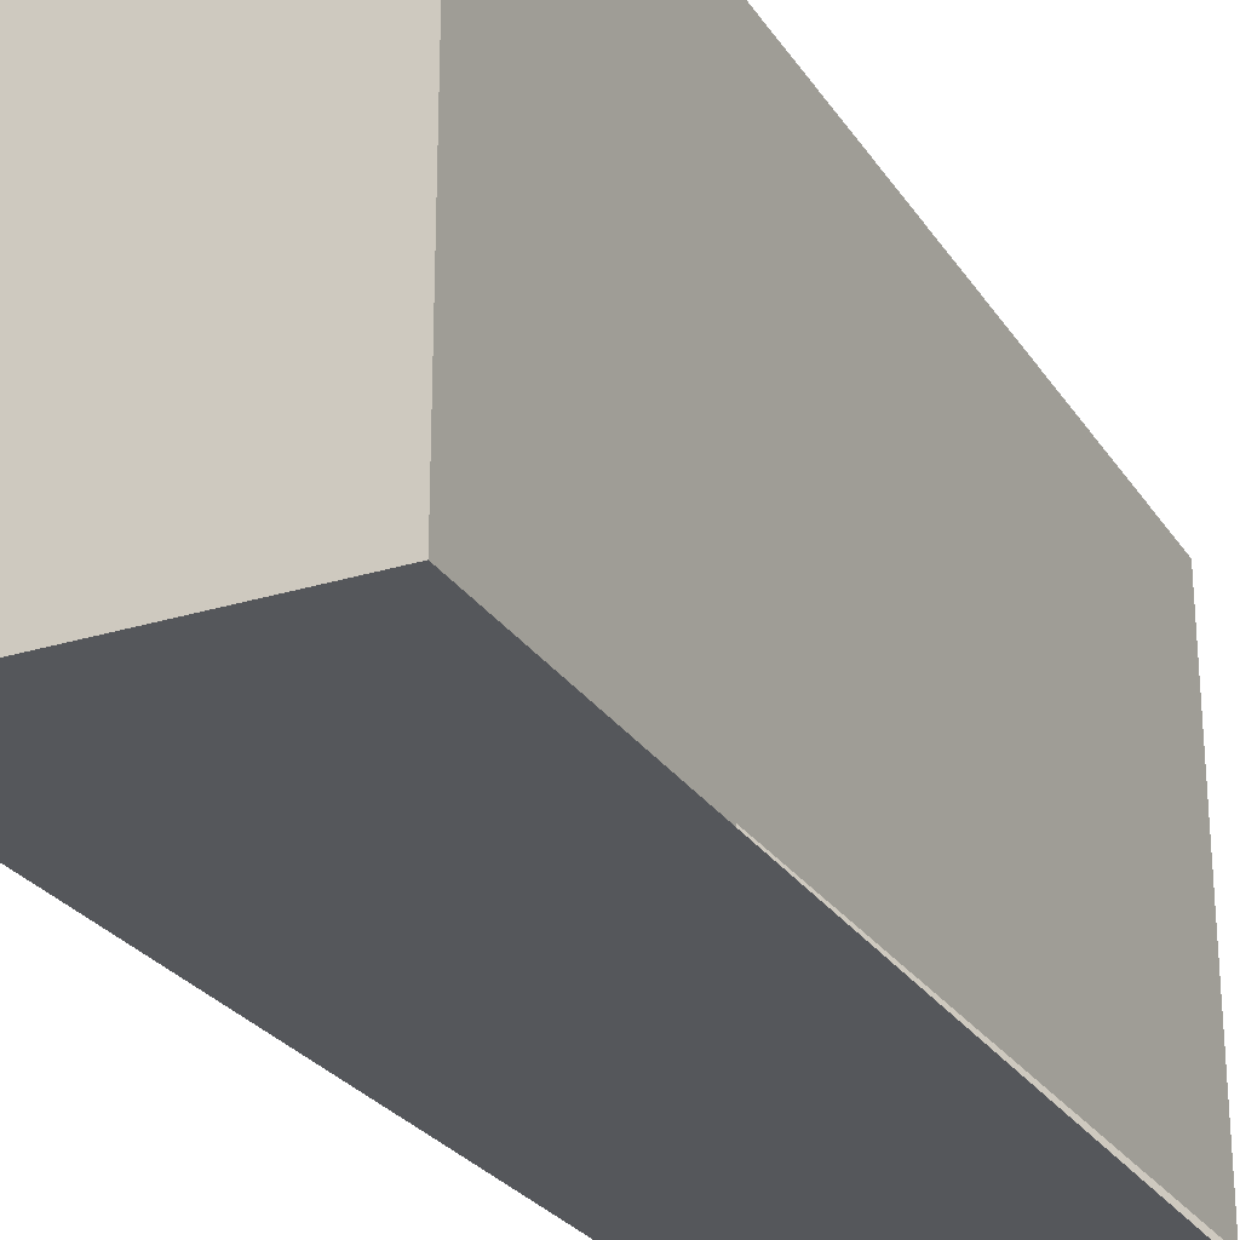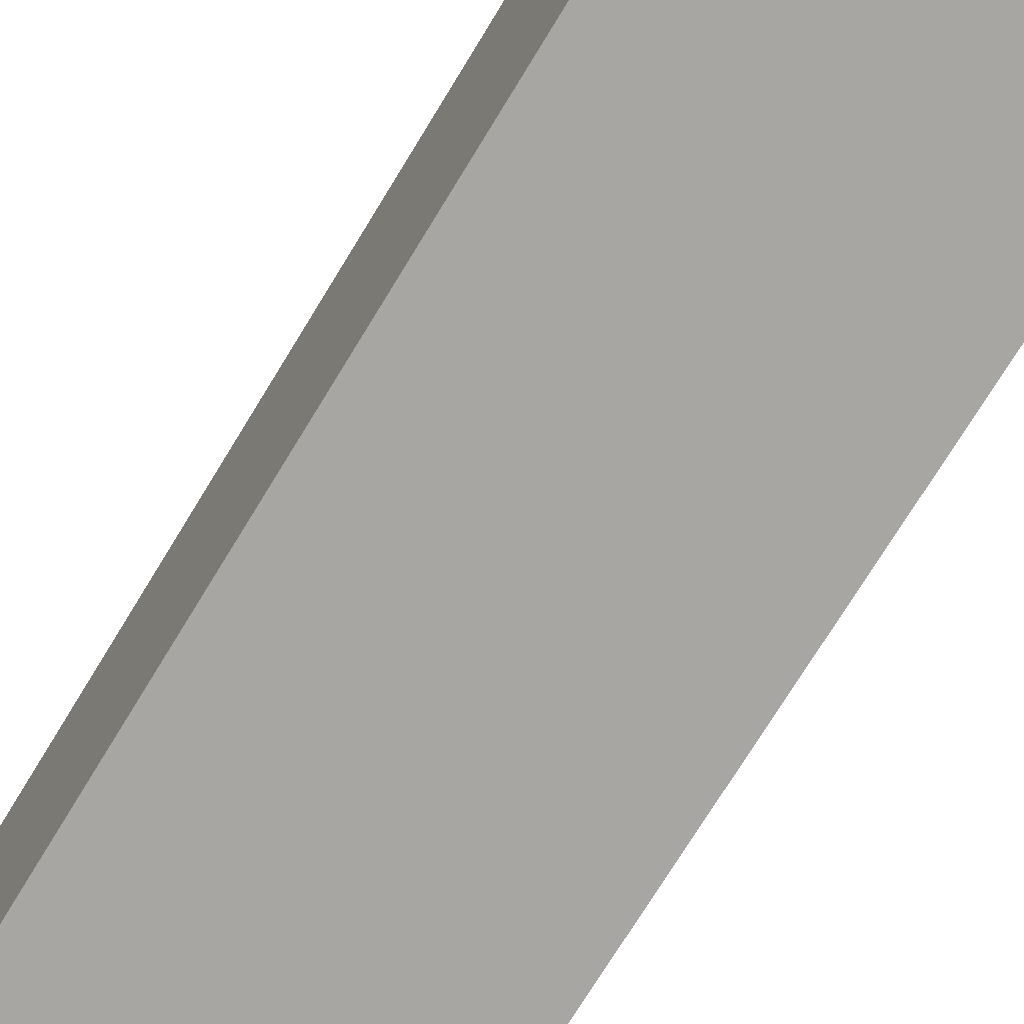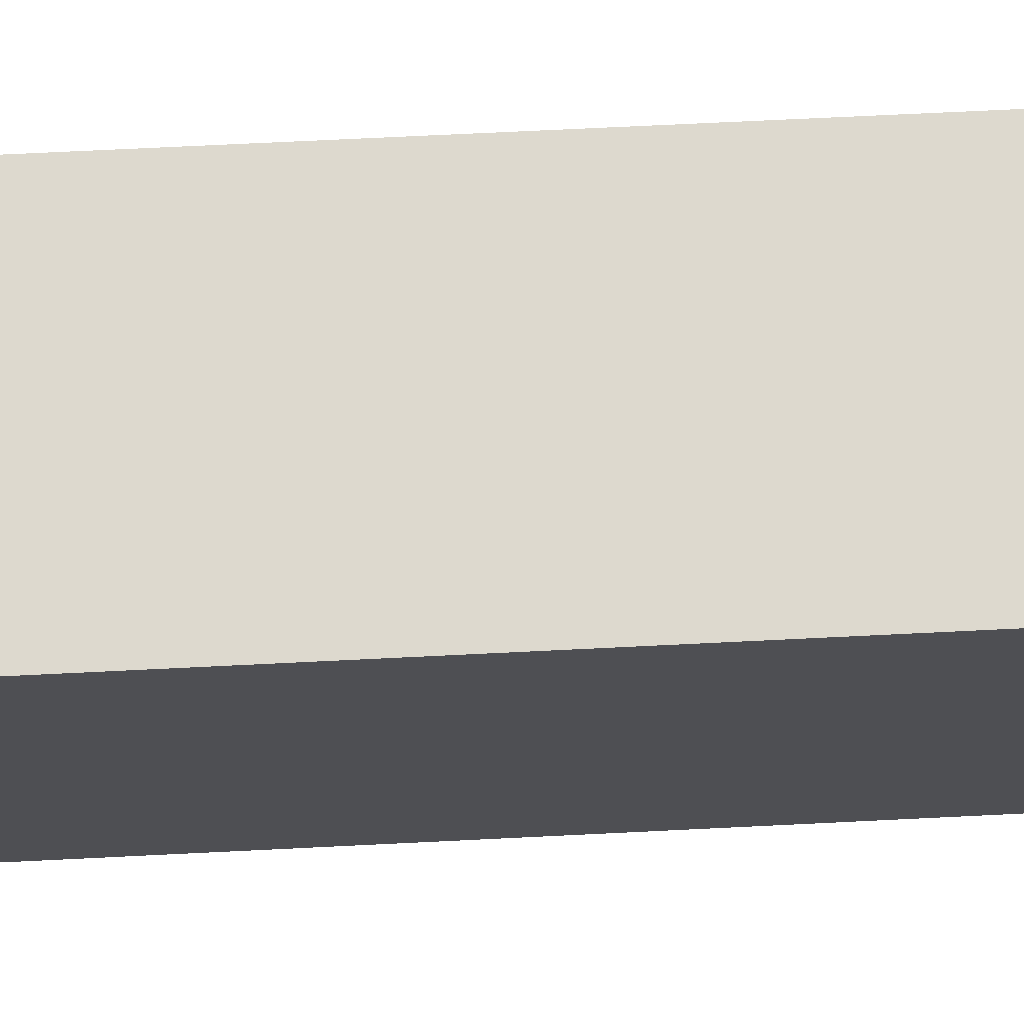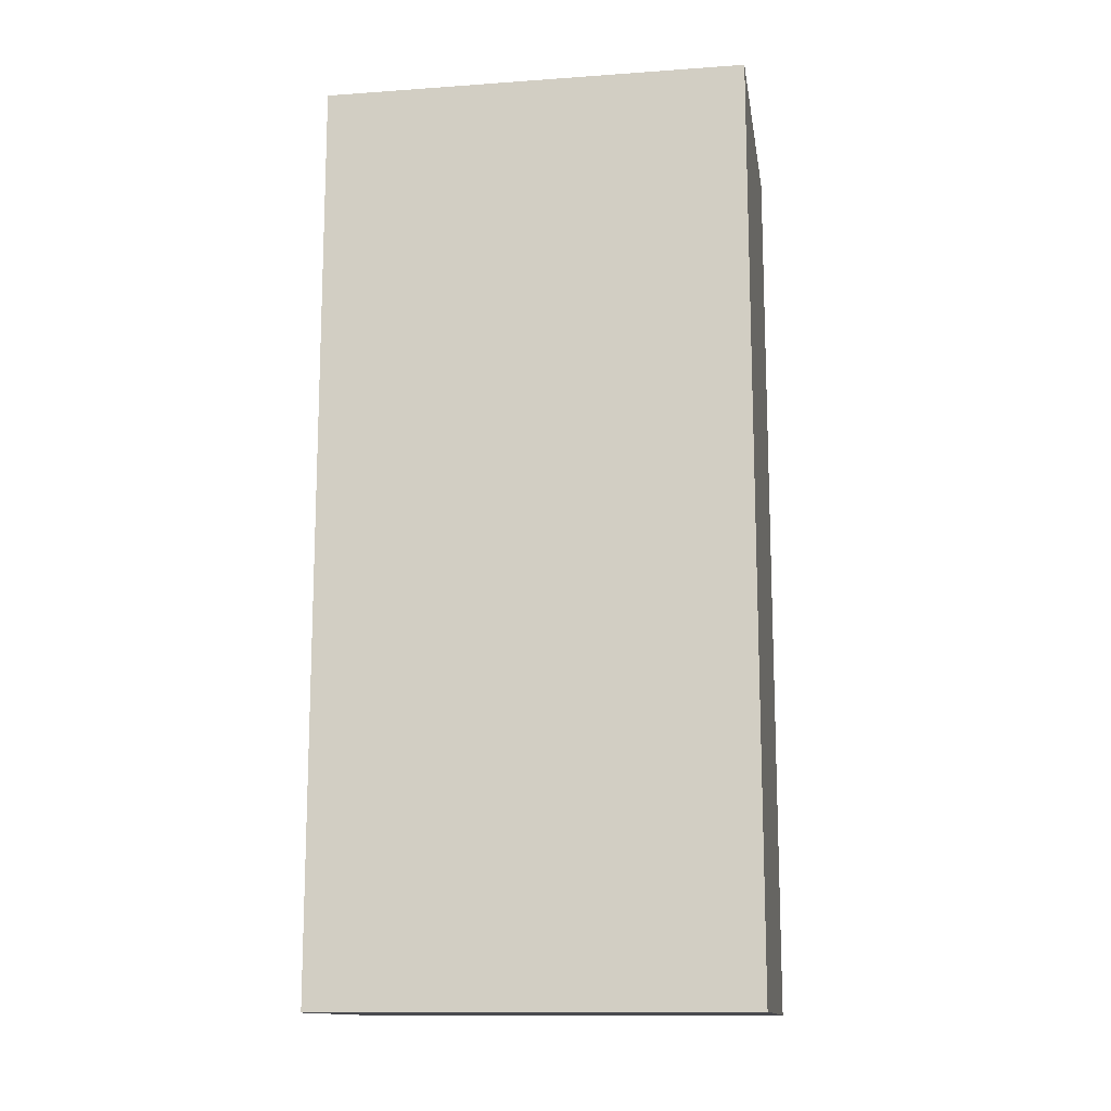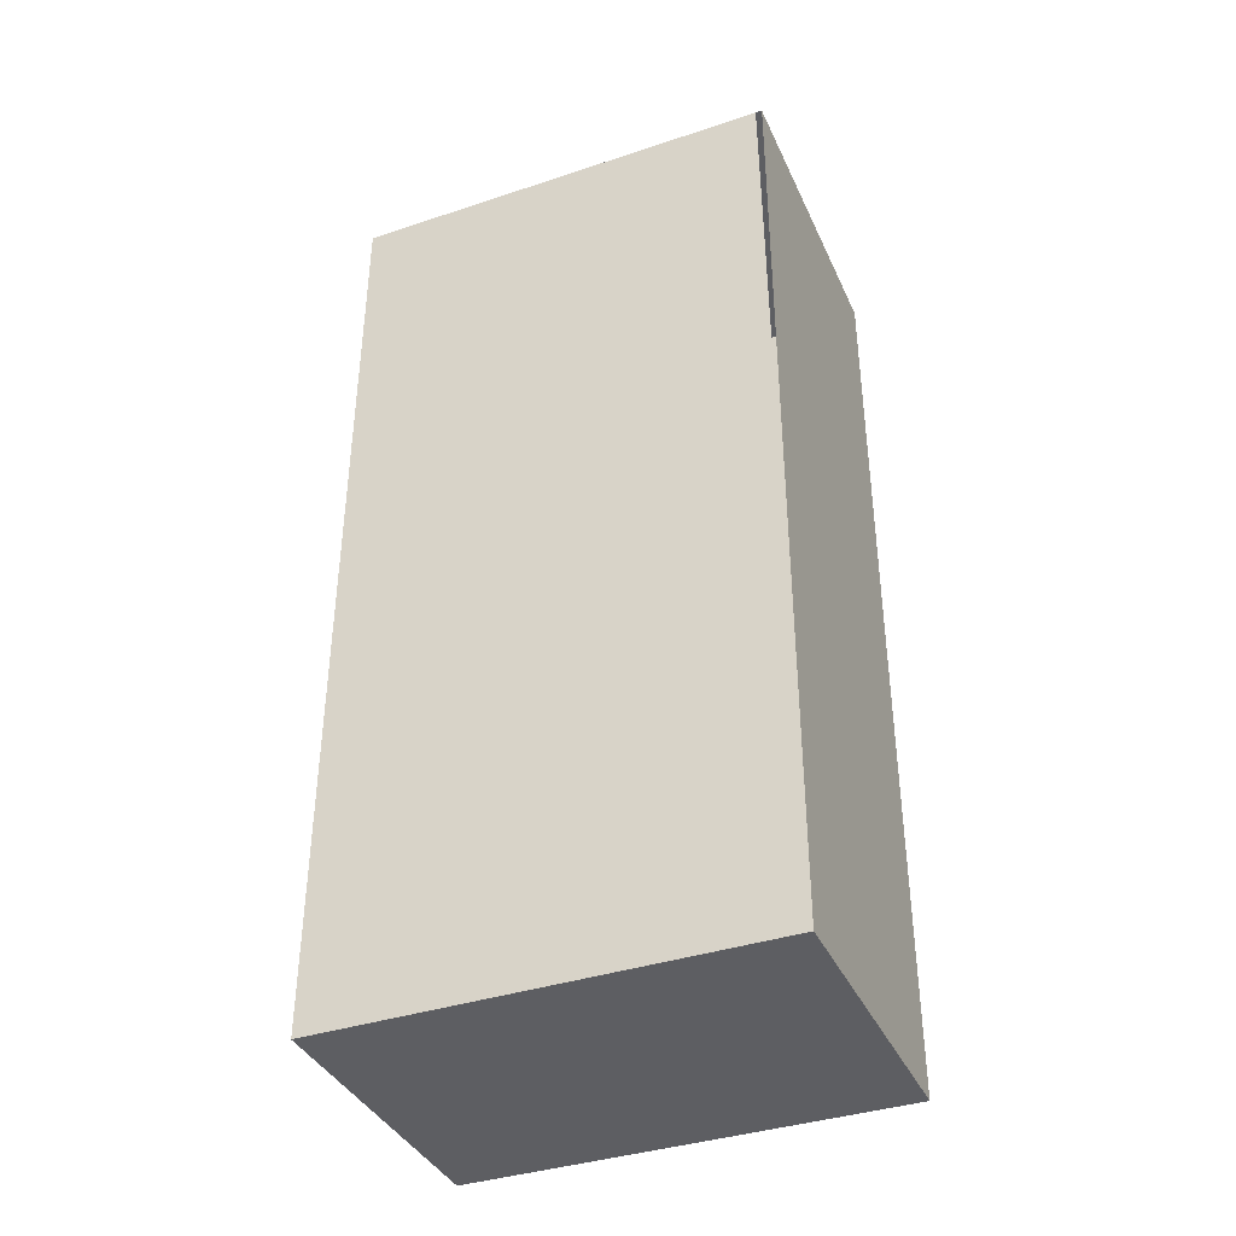
<metadata>
{"format":"obj","ext":"obj","renderer":"f3d","projection":"perspective","resolution":1024,"background":"white","views":[{"elev":-26.5,"azim":26.0,"up":"+Z"},{"elev":-74.3,"azim":-31.5,"up":"+Z"},{"elev":71.7,"azim":-92.8,"up":"+Z"},{"elev":-13.6,"azim":-81.0,"up":"+Y"},{"elev":-38.4,"azim":112.7,"up":"+Y"}]}
</metadata>
<code>
o finger0_segment0
v 0.011 0.02 0.016
v 0.011 0.02 0.01599
v 0.011 0.02 0.01596
v 0.011 0.02 0.01592
v 0.011 0.02 0.01585
v 0.011 0.02 0.01577
v 0.011 0.02 0.01567
v 0.011 0.02 0.01555
v 0.011 0.02 0.01542
v 0.011 0.02 0.01527
v 0.011 0.02 0.0151
v 0.011 0.02 0.01492
v 0.011 0.02 0.01473
v 0.011 0.02 0.01452
v 0.011 0.02 0.01429
v 0.011 0.02 0.01406
v 0.011 0.02 0.0138
v 0.011 0.02 0.01354
v 0.011 0.02 0.01326
v 0.011 0.02 0.01297
v 0.011 0.02 0.01267
v 0.011 0.02 0.01236
v 0.011 0.02 0.01204
v 0.011 0.02 0.0117
v 0.011 0.02 0.01136
v 0.011 0.02 0.011
v 0.011 0.02 0.01064
v 0.011 0.02 0.01026
v 0.011 0.02 0.00988
v 0.011 0.02 0.00949
v 0.011 0.02 0.00909
v 0.011 0.02 0.00868
v 0.011 0.02 0.00827
v 0.011 0.02 0.00785
v 0.011 0.02 0.00742
v 0.011 0.02 0.00698
v 0.011 0.02 0.00654
v 0.011 0.02 0.0061
v 0.011 0.02 0.00565
v 0.011 0.02 0.00519
v 0.011 0.02 0.00474
v 0.011 0.02 0.00427
v 0.011 0.02 0.00381
v 0.011 0.02 0.00334
v 0.011 0.02 0.00287
v 0.011 0.02 0.00239
v 0.011 0.02 0.00192
v 0.011 0.02 0.00144
v 0.011 0.02 0.00096
v 0.011 0.02 0.00048
v 0.011 0.02 0
v 0.011 0.02 -0.00048
v 0.011 0.02 -0.00096
v 0.011 0.02 -0.00144
v 0.011 0.02 -0.00192
v 0.011 0.02 -0.00239
v 0.011 0.02 -0.00287
v 0.011 0.02 -0.00334
v 0.011 0.02 -0.00381
v 0.011 0.02 -0.00427
v 0.011 0.02 -0.00474
v 0.011 0.02 -0.00519
v 0.011 0.02 -0.00565
v 0.011 0.02 -0.0061
v 0.011 0.02 -0.00654
v 0.011 0.02 -0.00698
v 0.011 0.02 -0.00742
v 0.011 0.02 -0.00785
v 0.011 0.02 -0.00827
v 0.011 0.02 -0.00868
v 0.011 0.02 -0.00909
v 0.011 0.02 -0.00949
v 0.011 0.02 -0.00988
v 0.011 0.02 -0.01026
v 0.011 0.02 -0.01064
v 0.011 0.02 -0.011
v 0.011 0.02 -0.01136
v 0.011 0.02 -0.0117
v 0.011 0.02 -0.01204
v 0.011 0.02 -0.01236
v 0.011 0.02 -0.01267
v 0.011 0.02 -0.01297
v 0.011 0.02 -0.01326
v 0.011 0.02 -0.01354
v 0.011 0.02 -0.0138
v 0.011 0.02 -0.01406
v 0.011 0.02 -0.01429
v 0.011 0.02 -0.01452
v 0.011 0.02 -0.01473
v 0.011 0.02 -0.01492
v 0.011 0.02 -0.0151
v 0.011 0.02 -0.01527
v 0.011 0.02 -0.01542
v 0.011 0.02 -0.01555
v 0.011 0.02 -0.01567
v 0.011 0.02 -0.01577
v 0.011 0.02 -0.01585
v 0.011 0.02 -0.01592
v 0.011 0.02 -0.01596
v 0.011 0.02 -0.01599
v 0.011 0.02 -0.016
v 0.011 0.0888 0.016
v 0.011 0.0888 0.01552
v 0.011 0.0888 0.01506
v 0.011 0.0888 0.0146
v 0.011 0.0888 0.01415
v 0.011 0.0888 0.01372
v 0.011 0.0888 0.01329
v 0.011 0.0888 0.01286
v 0.011 0.0888 0.01245
v 0.011 0.0888 0.01205
v 0.011 0.0888 0.01165
v 0.011 0.0888 0.01126
v 0.011 0.0888 0.01088
v 0.011 0.0888 0.0105
v 0.011 0.0888 0.01013
v 0.011 0.0888 0.00977
v 0.011 0.0888 0.00942
v 0.011 0.0888 0.00907
v 0.011 0.0888 0.00873
v 0.011 0.0888 0.00839
v 0.011 0.0888 0.00806
v 0.011 0.0888 0.00774
v 0.011 0.0888 0.00742
v 0.011 0.0888 0.00711
v 0.011 0.0888 0.0068
v 0.011 0.0888 0.0065
v 0.011 0.0888 0.0062
v 0.011 0.0888 0.00591
v 0.011 0.0888 0.00562
v 0.011 0.0888 0.00534
v 0.011 0.0888 0.00506
v 0.011 0.0888 0.00478
v 0.011 0.0888 0.00451
v 0.011 0.0888 0.00424
v 0.011 0.0888 0.00397
v 0.011 0.0888 0.00371
v 0.011 0.0888 0.00345
v 0.011 0.0888 0.00319
v 0.011 0.0888 0.00294
v 0.011 0.0888 0.00268
v 0.011 0.0888 0.00243
v 0.011 0.0888 0.00218
v 0.011 0.0888 0.00194
v 0.011 0.0888 0.00169
v 0.011 0.0888 0.00145
v 0.011 0.0888 0.0012
v 0.011 0.0888 0.00096
v 0.011 0.0888 0.00072
v 0.011 0.0888 0.00048
v 0.011 0.0888 0.00024
v 0.011 0.0888 0
v 0.011 0.0888 -0.00024
v 0.011 0.0888 -0.00048
v 0.011 0.0888 -0.00072
v 0.011 0.0888 -0.00096
v 0.011 0.0888 -0.0012
v 0.011 0.0888 -0.00145
v 0.011 0.0888 -0.00169
v 0.011 0.0888 -0.00194
v 0.011 0.0888 -0.00218
v 0.011 0.0888 -0.00243
v 0.011 0.0888 -0.00268
v 0.011 0.0888 -0.00294
v 0.011 0.0888 -0.00319
v 0.011 0.0888 -0.00345
v 0.011 0.0888 -0.00371
v 0.011 0.0888 -0.00397
v 0.011 0.0888 -0.00424
v 0.011 0.0888 -0.00451
v 0.011 0.0888 -0.00478
v 0.011 0.0888 -0.00506
v 0.011 0.0888 -0.00534
v 0.011 0.0888 -0.00562
v 0.011 0.0888 -0.00591
v 0.011 0.0888 -0.0062
v 0.011 0.0888 -0.0065
v 0.011 0.0888 -0.0068
v 0.011 0.0888 -0.00711
v 0.011 0.0888 -0.00742
v 0.011 0.0888 -0.00774
v 0.011 0.0888 -0.00806
v 0.011 0.0888 -0.00839
v 0.011 0.0888 -0.00873
v 0.011 0.0888 -0.00907
v 0.011 0.0888 -0.00942
v 0.011 0.0888 -0.00977
v 0.011 0.0888 -0.01013
v 0.011 0.0888 -0.0105
v 0.011 0.0888 -0.01088
v 0.011 0.0888 -0.01126
v 0.011 0.0888 -0.01165
v 0.011 0.0888 -0.01205
v 0.011 0.0888 -0.01245
v 0.011 0.0888 -0.01286
v 0.011 0.0888 -0.01329
v 0.011 0.0888 -0.01372
v 0.011 0.0888 -0.01415
v 0.011 0.0888 -0.0146
v 0.011 0.0888 -0.01506
v 0.011 0.0888 -0.01552
v 0.011 0.0888 -0.016
v -0.011 0.0888 0.016
v -0.011 0.0888 -0.016
v -0.011 0.02 -0.016
v -0.011 0.02 0.016
f 205 52 51
f 108 109 203
f 2 206 1
f 205 202 101
f 204 206 203
f 3 102 2
f 4 103 3
f 5 104 4
f 6 105 5
f 7 106 6
f 8 107 7
f 9 108 8
f 10 109 9
f 11 110 10
f 12 111 11
f 13 112 12
f 14 113 13
f 15 114 14
f 16 115 15
f 17 116 16
f 18 117 17
f 19 118 18
f 20 119 19
f 21 120 20
f 22 121 21
f 23 122 22
f 24 123 23
f 25 124 24
f 26 125 25
f 27 126 26
f 28 127 27
f 29 128 28
f 30 129 29
f 31 130 30
f 32 131 31
f 33 132 32
f 34 133 33
f 35 134 34
f 36 135 35
f 37 136 36
f 38 137 37
f 39 138 38
f 40 139 39
f 41 140 40
f 42 141 41
f 43 142 42
f 44 143 43
f 45 144 44
f 46 145 45
f 47 146 46
f 48 147 47
f 49 148 48
f 50 149 49
f 50 151 150
f 51 152 151
f 52 153 152
f 53 154 153
f 54 155 154
f 55 156 155
f 56 157 156
f 57 158 157
f 58 159 158
f 59 160 159
f 60 161 160
f 61 162 161
f 62 163 162
f 63 164 163
f 64 165 164
f 65 166 165
f 66 167 166
f 67 168 167
f 68 169 168
f 69 170 169
f 70 171 170
f 71 172 171
f 72 173 172
f 73 174 173
f 74 175 174
f 75 176 175
f 76 177 176
f 77 178 177
f 78 179 178
f 79 180 179
f 80 181 180
f 81 182 181
f 82 183 182
f 83 184 183
f 84 185 184
f 85 186 185
f 86 187 186
f 87 188 187
f 88 189 188
f 89 190 189
f 90 191 190
f 91 192 191
f 92 193 192
f 93 194 193
f 94 195 194
f 95 196 195
f 96 197 196
f 97 198 197
f 98 199 198
f 99 200 199
f 100 201 200
f 102 201 101
f 205 101 100
f 99 98 205
f 98 97 205
f 205 100 99
f 1 206 2
f 206 205 51
f 2 206 3
f 4 3 206
f 4 206 5
f 96 95 205
f 95 94 205
f 205 97 96
f 5 206 6
f 7 6 206
f 7 206 8
f 93 92 205
f 92 91 205
f 205 94 93
f 8 206 9
f 10 9 206
f 10 206 11
f 90 89 205
f 89 88 205
f 205 91 90
f 11 206 12
f 13 12 206
f 13 206 14
f 87 86 205
f 86 85 205
f 205 88 87
f 14 206 15
f 16 15 206
f 16 206 17
f 84 83 205
f 83 82 205
f 205 85 84
f 17 206 18
f 19 18 206
f 19 206 20
f 81 80 205
f 80 79 205
f 205 82 81
f 20 206 21
f 22 21 206
f 22 206 23
f 78 77 205
f 77 76 205
f 205 79 78
f 23 206 24
f 25 24 206
f 25 206 26
f 75 74 205
f 74 73 205
f 205 76 75
f 26 206 27
f 28 27 206
f 28 206 29
f 72 71 205
f 71 70 205
f 205 73 72
f 29 206 30
f 31 30 206
f 31 206 32
f 69 68 205
f 68 67 205
f 205 70 69
f 32 206 33
f 34 33 206
f 34 206 35
f 66 65 205
f 65 64 205
f 205 67 66
f 35 206 36
f 37 36 206
f 37 206 38
f 63 62 205
f 62 61 205
f 205 64 63
f 38 206 39
f 40 39 206
f 40 206 41
f 60 59 205
f 59 58 205
f 205 61 60
f 41 206 42
f 43 42 206
f 43 206 44
f 57 56 205
f 56 55 205
f 205 58 57
f 44 206 45
f 46 45 206
f 46 206 47
f 54 53 205
f 53 52 205
f 205 55 54
f 47 206 48
f 49 48 206
f 49 206 50
f 51 50 206
f 203 2 102
f 2 3 102
f 4 5 102
f 5 6 102
f 4 102 3
f 202 204 201
f 204 203 115
f 201 204 200
f 199 200 204
f 199 204 198
f 6 7 102
f 7 8 102
f 8 9 102
f 9 10 102
f 10 11 102
f 11 12 102
f 12 13 102
f 13 14 102
f 15 16 102
f 16 17 102
f 15 102 14
f 198 204 197
f 197 204 196
f 17 18 102
f 18 19 102
f 20 21 102
f 21 22 102
f 20 102 19
f 194 204 193
f 195 196 204
f 195 204 194
f 192 193 204
f 192 204 191
f 22 23 102
f 23 24 102
f 191 204 190
f 188 189 204
f 189 190 204
f 187 204 186
f 188 204 187
f 185 186 204
f 185 204 184
f 24 25 102
f 25 26 102
f 26 27 102
f 27 28 102
f 29 30 102
f 30 31 102
f 29 102 28
f 183 184 204
f 183 204 182
f 31 32 102
f 32 33 102
f 182 204 181
f 181 204 180
f 178 179 204
f 179 180 204
f 34 35 102
f 35 36 102
f 34 102 33
f 178 204 177
f 176 177 204
f 176 204 175
f 36 37 102
f 37 38 102
f 38 39 102
f 39 40 102
f 40 41 102
f 175 204 174
f 173 174 204
f 173 204 172
f 42 43 102
f 43 44 102
f 42 102 41
f 172 204 171
f 170 171 204
f 170 204 169
f 45 46 102
f 46 47 102
f 45 102 44
f 169 204 168
f 168 204 167
f 48 49 102
f 49 50 102
f 48 102 47
f 167 204 166
f 165 166 204
f 165 204 164
f 50 51 102
f 51 52 102
f 53 54 102
f 54 55 102
f 53 102 52
f 164 204 163
f 162 163 204
f 162 204 161
f 55 56 102
f 56 57 102
f 161 204 160
f 160 204 159
f 158 159 204
f 158 204 157
f 156 157 204
f 156 204 155
f 154 155 204
f 152 153 204
f 153 154 204
f 149 150 204
f 150 151 204
f 151 152 204
f 148 149 204
f 146 147 204
f 147 148 204
f 143 144 204
f 144 145 204
f 145 146 204
f 57 58 102
f 58 59 102
f 143 204 142
f 59 60 102
f 60 61 102
f 61 62 102
f 62 63 102
f 63 64 102
f 64 65 102
f 66 67 102
f 67 68 102
f 66 102 65
f 142 204 141
f 141 204 140
f 139 140 204
f 136 137 204
f 137 138 204
f 138 139 204
f 136 204 135
f 134 135 204
f 134 204 133
f 68 69 102
f 69 70 102
f 71 72 102
f 72 73 102
f 71 102 70
f 133 204 132
f 131 132 204
f 131 204 130
f 73 74 102
f 75 76 102
f 76 77 102
f 75 102 74
f 130 204 129
f 128 129 204
f 128 204 127
f 77 78 102
f 78 79 102
f 79 80 102
f 80 81 102
f 81 82 102
f 82 83 102
f 83 84 102
f 84 85 102
f 86 87 102
f 87 88 102
f 86 102 85
f 127 204 126
f 125 126 204
f 125 204 124
f 122 204 121
f 123 124 204
f 120 121 204
f 122 123 204
f 88 89 102
f 89 90 102
f 90 91 102
f 91 92 102
f 93 94 102
f 94 95 102
f 93 102 92
f 95 96 102
f 96 97 102
f 120 204 119
f 118 119 204
f 118 204 117
f 97 98 102
f 98 99 102
f 100 101 102
f 99 100 102
f 117 204 116
f 115 116 204
f 203 102 103
f 104 105 203
f 105 106 203
f 203 103 104
f 113 114 203
f 114 115 203
f 113 203 112
f 110 111 203
f 111 112 203
f 110 203 109
f 106 107 203
f 107 108 203
f 2 203 206
f 205 204 202
f 204 205 206
f 3 103 102
f 4 104 103
f 5 105 104
f 6 106 105
f 7 107 106
f 8 108 107
f 9 109 108
f 10 110 109
f 11 111 110
f 12 112 111
f 13 113 112
f 14 114 113
f 15 115 114
f 16 116 115
f 17 117 116
f 18 118 117
f 19 119 118
f 20 120 119
f 21 121 120
f 22 122 121
f 23 123 122
f 24 124 123
f 25 125 124
f 26 126 125
f 27 127 126
f 28 128 127
f 29 129 128
f 30 130 129
f 31 131 130
f 32 132 131
f 33 133 132
f 34 134 133
f 35 135 134
f 36 136 135
f 37 137 136
f 38 138 137
f 39 139 138
f 40 140 139
f 41 141 140
f 42 142 141
f 43 143 142
f 44 144 143
f 45 145 144
f 46 146 145
f 47 147 146
f 48 148 147
f 49 149 148
f 50 150 149
f 50 51 151
f 51 52 152
f 52 53 153
f 53 54 154
f 54 55 155
f 55 56 156
f 56 57 157
f 57 58 158
f 58 59 159
f 59 60 160
f 60 61 161
f 61 62 162
f 62 63 163
f 63 64 164
f 64 65 165
f 65 66 166
f 66 67 167
f 67 68 168
f 68 69 169
f 69 70 170
f 70 71 171
f 71 72 172
f 72 73 173
f 73 74 174
f 74 75 175
f 75 76 176
f 76 77 177
f 77 78 178
f 78 79 179
f 79 80 180
f 80 81 181
f 81 82 182
f 82 83 183
f 83 84 184
f 84 85 185
f 85 86 186
f 86 87 187
f 87 88 188
f 88 89 189
f 89 90 190
f 90 91 191
f 91 92 192
f 92 93 193
f 93 94 194
f 94 95 195
f 95 96 196
f 96 97 197
f 97 98 198
f 98 99 199
f 99 100 200
f 100 101 201
f 102 202 201

</code>
